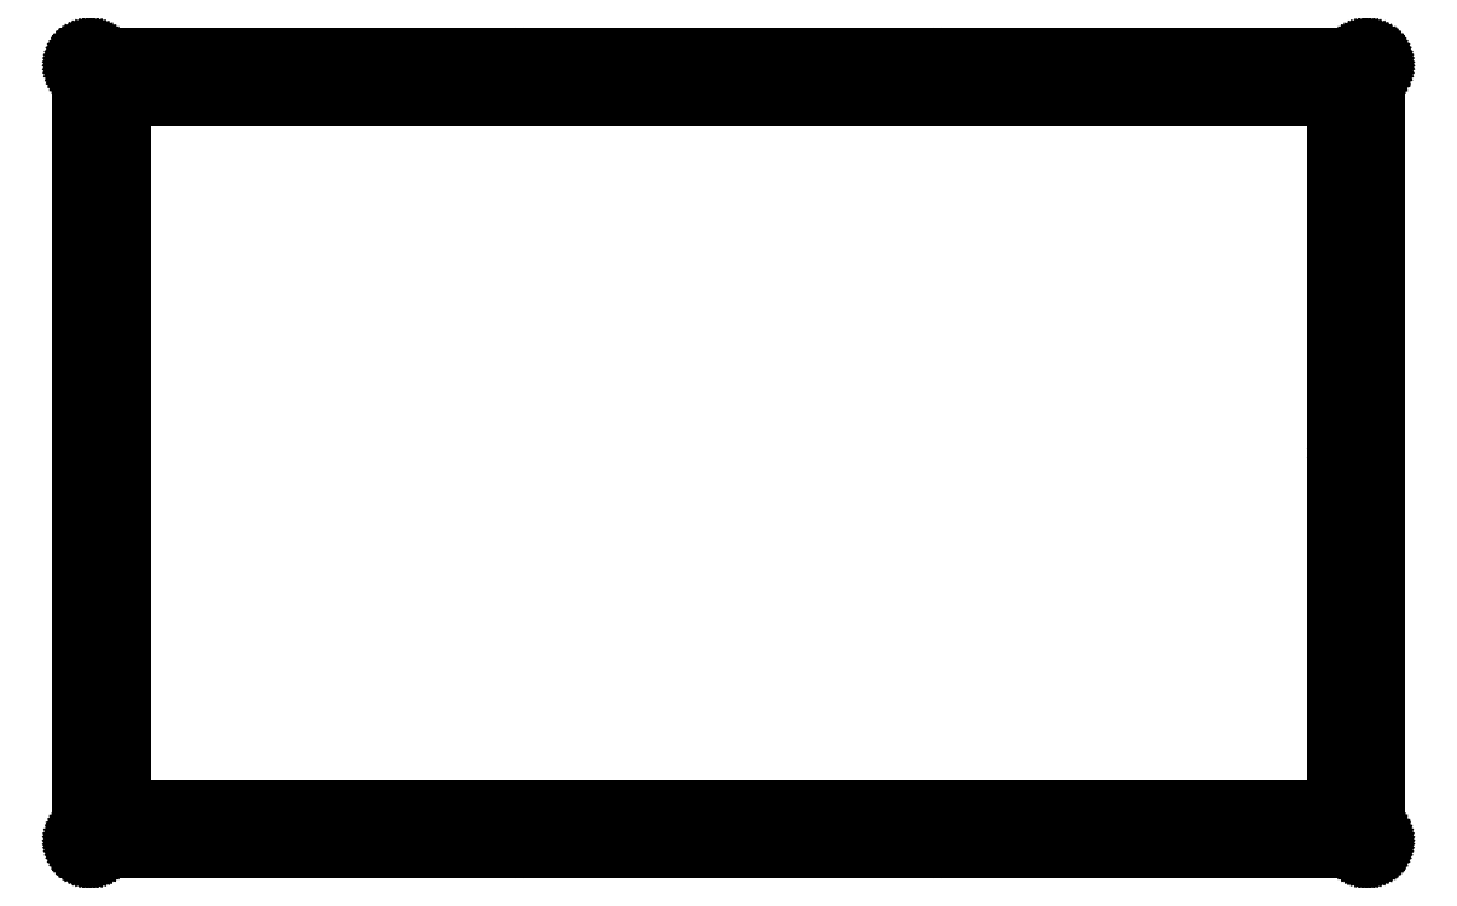
<metadata>
{"format":"dxf","ext":"dxf","renderer":"ezdxf+matplotlib","layout":"modelspace","background":"white","min_lineweight":24,"dpi":150}
</metadata>
<code>
0
SECTION
2
ENTITIES
0
LINE
8
0
10
171
20
105.3
30
0
11
171.1
21
105.3
31
0
0
LINE
8
0
10
171.1
20
105.3
30
0
11
171.2
21
105.3
31
0
0
LINE
8
0
10
171.2
20
105.3
30
0
11
171.3
21
105.3
31
0
0
LINE
8
0
10
171.3
20
105.3
30
0
11
171.3
21
105.3
31
0
0
LINE
8
0
10
171.3
20
105.3
30
0
11
171.4
21
105.3
31
0
0
LINE
8
0
10
171.4
20
105.3
30
0
11
171.5
21
105.2
31
0
0
LINE
8
0
10
171.5
20
105.2
30
0
11
171.5
21
105.2
31
0
0
LINE
8
0
10
171.5
20
105.2
30
0
11
171.6
21
105.2
31
0
0
LINE
8
0
10
171.6
20
105.2
30
0
11
171.7
21
105.1
31
0
0
LINE
8
0
10
171.7
20
105.1
30
0
11
171.7
21
105.1
31
0
0
LINE
8
0
10
171.7
20
105.1
30
0
11
171.8
21
105
31
0
0
LINE
8
0
10
171.8
20
105
30
0
11
171.8
21
104.9
31
0
0
LINE
8
0
10
171.8
20
104.9
30
0
11
171.9
21
104.9
31
0
0
LINE
8
0
10
171.9
20
104.9
30
0
11
171.9
21
104.8
31
0
0
LINE
8
0
10
171.9
20
104.8
30
0
11
171.9
21
104.7
31
0
0
LINE
8
0
10
171.9
20
104.7
30
0
11
172
21
104.7
31
0
0
LINE
8
0
10
172
20
104.7
30
0
11
172
21
104.6
31
0
0
LINE
8
0
10
172
20
104.6
30
0
11
172
21
104.5
31
0
0
LINE
8
0
10
172
20
104.5
30
0
11
172
21
104.4
31
0
0
LINE
8
0
10
172
20
104.4
30
0
11
172
21
104.3
31
0
0
LINE
8
0
10
172
20
104.3
30
0
11
172
21
1.094
31
0
0
LINE
8
0
10
172
20
1.094
30
0
11
172
21
1.016
31
0
0
LINE
8
0
10
172
20
1.016
30
0
11
172
21
0.9384
31
0
0
LINE
8
0
10
172
20
0.9384
30
0
11
172
21
0.8613
31
0
0
LINE
8
0
10
172
20
0.8613
30
0
11
172
21
0.7855
31
0
0
LINE
8
0
10
172
20
0.7855
30
0
11
171.9
21
0.7111
31
0
0
LINE
8
0
10
171.9
20
0.7111
30
0
11
171.9
21
0.6394
31
0
0
LINE
8
0
10
171.9
20
0.6394
30
0
11
171.9
21
0.5719
31
0
0
LINE
8
0
10
171.9
20
0.5719
30
0
11
171.8
21
0.5057
31
0
0
LINE
8
0
10
171.8
20
0.5057
30
0
11
171.8
21
0.4451
31
0
0
LINE
8
0
10
171.8
20
0.4451
30
0
11
171.7
21
0.3872
31
0
0
LINE
8
0
10
171.7
20
0.3872
30
0
11
171.7
21
0.3335
31
0
0
LINE
8
0
10
171.7
20
0.3335
30
0
11
171.6
21
0.2853
31
0
0
LINE
8
0
10
171.6
20
0.2853
30
0
11
171.5
21
0.2412
31
0
0
LINE
8
0
10
171.5
20
0.2412
30
0
11
171.5
21
0.2026
31
0
0
LINE
8
0
10
171.5
20
0.2026
30
0
11
171.4
21
0.1695
31
0
0
LINE
8
0
10
171.4
20
0.1695
30
0
11
171.3
21
0.1433
31
0
0
LINE
8
0
10
171.3
20
0.1433
30
0
11
171.3
21
0.1226
31
0
0
LINE
8
0
10
171.3
20
0.1226
30
0
11
171.2
21
0.1061
31
0
0
LINE
8
0
10
171.2
20
0.1061
30
0
11
171.1
21
0.09646
31
0
0
LINE
8
0
10
171.1
20
0.09646
30
0
11
171
21
0.09371
31
0
0
LINE
8
0
10
171
20
0.09371
30
0
11
1.094
21
0.09371
31
0
0
LINE
8
0
10
1.094
20
0.09371
30
0
11
1.016
21
0.09646
31
0
0
LINE
8
0
10
1.016
20
0.09646
30
0
11
0.9371
21
0.1061
31
0
0
LINE
8
0
10
0.9371
20
0.1061
30
0
11
0.8613
21
0.1226
31
0
0
LINE
8
0
10
0.8613
20
0.1226
30
0
11
0.7841
21
0.1433
31
0
0
LINE
8
0
10
0.7841
20
0.1433
30
0
11
0.7111
21
0.1695
31
0
0
LINE
8
0
10
0.7111
20
0.1695
30
0
11
0.6394
21
0.2026
31
0
0
LINE
8
0
10
0.6394
20
0.2026
30
0
11
0.5719
21
0.2412
31
0
0
LINE
8
0
10
0.5719
20
0.2412
30
0
11
0.5057
21
0.2853
31
0
0
LINE
8
0
10
0.5057
20
0.2853
30
0
11
0.4451
21
0.3335
31
0
0
LINE
8
0
10
0.4451
20
0.3335
30
0
11
0.3872
21
0.3872
31
0
0
LINE
8
0
10
0.3872
20
0.3872
30
0
11
0.3335
21
0.4451
31
0
0
LINE
8
0
10
0.3335
20
0.4451
30
0
11
0.2853
21
0.5057
31
0
0
LINE
8
0
10
0.2853
20
0.5057
30
0
11
0.2412
21
0.5719
31
0
0
LINE
8
0
10
0.2412
20
0.5719
30
0
11
0.2026
21
0.6394
31
0
0
LINE
8
0
10
0.2026
20
0.6394
30
0
11
0.1695
21
0.7111
31
0
0
LINE
8
0
10
0.1695
20
0.7111
30
0
11
0.1433
21
0.7855
31
0
0
LINE
8
0
10
0.1433
20
0.7855
30
0
11
0.1213
21
0.8613
31
0
0
LINE
8
0
10
0.1213
20
0.8613
30
0
11
0.1061
21
0.9384
31
0
0
LINE
8
0
10
0.1061
20
0.9384
30
0
11
0.09646
21
1.016
31
0
0
LINE
8
0
10
0.09646
20
1.016
30
0
11
0.09371
21
1.094
31
0
0
LINE
8
0
10
0.09371
20
1.094
30
0
11
0.09371
21
104.3
31
0
0
LINE
8
0
10
0.09371
20
104.3
30
0
11
0.09646
21
104.4
31
0
0
LINE
8
0
10
0.09646
20
104.4
30
0
11
0.1061
21
104.5
31
0
0
LINE
8
0
10
0.1061
20
104.5
30
0
11
0.1213
21
104.6
31
0
0
LINE
8
0
10
0.1213
20
104.6
30
0
11
0.1433
21
104.7
31
0
0
LINE
8
0
10
0.1433
20
104.7
30
0
11
0.1695
21
104.7
31
0
0
LINE
8
0
10
0.1695
20
104.7
30
0
11
0.2026
21
104.8
31
0
0
LINE
8
0
10
0.2026
20
104.8
30
0
11
0.2412
21
104.9
31
0
0
LINE
8
0
10
0.2412
20
104.9
30
0
11
0.2853
21
104.9
31
0
0
LINE
8
0
10
0.2853
20
104.9
30
0
11
0.3335
21
105
31
0
0
LINE
8
0
10
0.3335
20
105
30
0
11
0.3872
21
105.1
31
0
0
LINE
8
0
10
0.3872
20
105.1
30
0
11
0.4451
21
105.1
31
0
0
LINE
8
0
10
0.4451
20
105.1
30
0
11
0.5057
21
105.2
31
0
0
LINE
8
0
10
0.5057
20
105.2
30
0
11
0.5719
21
105.2
31
0
0
LINE
8
0
10
0.5719
20
105.2
30
0
11
0.6394
21
105.2
31
0
0
LINE
8
0
10
0.6394
20
105.2
30
0
11
0.7111
21
105.3
31
0
0
LINE
8
0
10
0.7111
20
105.3
30
0
11
0.7841
21
105.3
31
0
0
LINE
8
0
10
0.7841
20
105.3
30
0
11
0.8613
21
105.3
31
0
0
LINE
8
0
10
0.8613
20
105.3
30
0
11
0.9371
21
105.3
31
0
0
LINE
8
0
10
0.9371
20
105.3
30
0
11
1.016
21
105.3
31
0
0
LINE
8
0
10
1.016
20
105.3
30
0
11
1.094
21
105.3
31
0
0
LINE
8
0
10
1.094
20
105.3
30
0
11
171
21
105.3
31
0
0
LINE
8
0
10
5.093
20
100.3
30
0
11
167
21
100.3
31
0
0
LINE
8
0
10
167
20
100.3
30
0
11
167
21
5.095
31
0
0
LINE
8
0
10
167
20
5.095
30
0
11
5.093
21
5.095
31
0
0
LINE
8
0
10
5.093
20
5.095
30
0
11
5.093
21
100.3
31
0
0
LINE
8
0
10
58.24
20
103.8
30
0
11
58.54
21
103.8
31
0
0
LINE
8
0
10
58.54
20
103.8
30
0
11
58.82
21
103.7
31
0
0
LINE
8
0
10
58.82
20
103.7
30
0
11
59.04
21
103.4
31
0
0
LINE
8
0
10
59.04
20
103.4
30
0
11
59.19
21
103.2
31
0
0
LINE
8
0
10
59.19
20
103.2
30
0
11
59.24
21
102.8
31
0
0
LINE
8
0
10
59.24
20
102.8
30
0
11
59.19
21
102.5
31
0
0
LINE
8
0
10
59.19
20
102.5
30
0
11
59.04
21
102.3
31
0
0
LINE
8
0
10
59.04
20
102.3
30
0
11
58.82
21
102
31
0
0
LINE
8
0
10
58.82
20
102
30
0
11
58.54
21
101.9
31
0
0
LINE
8
0
10
58.54
20
101.9
30
0
11
58.24
21
101.8
31
0
0
LINE
8
0
10
58.24
20
101.8
30
0
11
57.93
21
101.9
31
0
0
LINE
8
0
10
57.93
20
101.9
30
0
11
57.65
21
102
31
0
0
LINE
8
0
10
57.65
20
102
30
0
11
57.43
21
102.3
31
0
0
LINE
8
0
10
57.43
20
102.3
30
0
11
57.29
21
102.5
31
0
0
LINE
8
0
10
57.29
20
102.5
30
0
11
57.24
21
102.8
31
0
0
LINE
8
0
10
57.24
20
102.8
30
0
11
57.29
21
103.2
31
0
0
LINE
8
0
10
57.29
20
103.2
30
0
11
57.43
21
103.4
31
0
0
LINE
8
0
10
57.43
20
103.4
30
0
11
57.65
21
103.7
31
0
0
LINE
8
0
10
57.65
20
103.7
30
0
11
57.93
21
103.8
31
0
0
LINE
8
0
10
57.93
20
103.8
30
0
11
58.24
21
103.8
31
0
0
LINE
8
0
10
113.9
20
103.8
30
0
11
114.2
21
103.8
31
0
0
LINE
8
0
10
114.2
20
103.8
30
0
11
114.5
21
103.7
31
0
0
LINE
8
0
10
114.5
20
103.7
30
0
11
114.7
21
103.4
31
0
0
LINE
8
0
10
114.7
20
103.4
30
0
11
114.8
21
103.2
31
0
0
LINE
8
0
10
114.8
20
103.2
30
0
11
114.9
21
102.8
31
0
0
LINE
8
0
10
114.9
20
102.8
30
0
11
114.8
21
102.5
31
0
0
LINE
8
0
10
114.8
20
102.5
30
0
11
114.7
21
102.3
31
0
0
LINE
8
0
10
114.7
20
102.3
30
0
11
114.5
21
102
31
0
0
LINE
8
0
10
114.5
20
102
30
0
11
114.2
21
101.9
31
0
0
LINE
8
0
10
114.2
20
101.9
30
0
11
113.9
21
101.8
31
0
0
LINE
8
0
10
113.9
20
101.8
30
0
11
113.6
21
101.9
31
0
0
LINE
8
0
10
113.6
20
101.9
30
0
11
113.3
21
102
31
0
0
LINE
8
0
10
113.3
20
102
30
0
11
113.1
21
102.3
31
0
0
LINE
8
0
10
113.1
20
102.3
30
0
11
112.9
21
102.5
31
0
0
LINE
8
0
10
112.9
20
102.5
30
0
11
112.9
21
102.8
31
0
0
LINE
8
0
10
112.9
20
102.8
30
0
11
112.9
21
103.2
31
0
0
LINE
8
0
10
112.9
20
103.2
30
0
11
113.1
21
103.4
31
0
0
LINE
8
0
10
113.1
20
103.4
30
0
11
113.3
21
103.7
31
0
0
LINE
8
0
10
113.3
20
103.7
30
0
11
113.6
21
103.8
31
0
0
LINE
8
0
10
113.6
20
103.8
30
0
11
113.9
21
103.8
31
0
0
LINE
8
0
10
169.5
20
103.8
30
0
11
169.8
21
103.8
31
0
0
LINE
8
0
10
169.8
20
103.8
30
0
11
170.1
21
103.7
31
0
0
LINE
8
0
10
170.1
20
103.7
30
0
11
170.3
21
103.4
31
0
0
LINE
8
0
10
170.3
20
103.4
30
0
11
170.5
21
103.2
31
0
0
LINE
8
0
10
170.5
20
103.2
30
0
11
170.5
21
102.8
31
0
0
LINE
8
0
10
170.5
20
102.8
30
0
11
170.5
21
102.5
31
0
0
LINE
8
0
10
170.5
20
102.5
30
0
11
170.3
21
102.3
31
0
0
LINE
8
0
10
170.3
20
102.3
30
0
11
170.1
21
102
31
0
0
LINE
8
0
10
170.1
20
102
30
0
11
169.8
21
101.9
31
0
0
LINE
8
0
10
169.8
20
101.9
30
0
11
169.5
21
101.8
31
0
0
LINE
8
0
10
169.5
20
101.8
30
0
11
169.2
21
101.9
31
0
0
LINE
8
0
10
169.2
20
101.9
30
0
11
168.9
21
102
31
0
0
LINE
8
0
10
168.9
20
102
30
0
11
168.7
21
102.3
31
0
0
LINE
8
0
10
168.7
20
102.3
30
0
11
168.6
21
102.5
31
0
0
LINE
8
0
10
168.6
20
102.5
30
0
11
168.5
21
102.8
31
0
0
LINE
8
0
10
168.5
20
102.8
30
0
11
168.6
21
103.2
31
0
0
LINE
8
0
10
168.6
20
103.2
30
0
11
168.7
21
103.4
31
0
0
LINE
8
0
10
168.7
20
103.4
30
0
11
168.9
21
103.7
31
0
0
LINE
8
0
10
168.9
20
103.7
30
0
11
169.2
21
103.8
31
0
0
LINE
8
0
10
169.2
20
103.8
30
0
11
169.5
21
103.8
31
0
0
LINE
8
0
10
169.5
20
53.72
30
0
11
169.8
21
53.67
31
0
0
LINE
8
0
10
169.8
20
53.67
30
0
11
170.1
21
53.53
31
0
0
LINE
8
0
10
170.1
20
53.53
30
0
11
170.3
21
53.31
31
0
0
LINE
8
0
10
170.3
20
53.31
30
0
11
170.5
21
53.03
31
0
0
LINE
8
0
10
170.5
20
53.03
30
0
11
170.5
21
52.72
31
0
0
LINE
8
0
10
170.5
20
52.72
30
0
11
170.5
21
52.41
31
0
0
LINE
8
0
10
170.5
20
52.41
30
0
11
170.3
21
52.13
31
0
0
LINE
8
0
10
170.3
20
52.13
30
0
11
170.1
21
51.91
31
0
0
LINE
8
0
10
170.1
20
51.91
30
0
11
169.8
21
51.77
31
0
0
LINE
8
0
10
169.8
20
51.77
30
0
11
169.5
21
51.72
31
0
0
LINE
8
0
10
169.5
20
51.72
30
0
11
169.2
21
51.77
31
0
0
LINE
8
0
10
169.2
20
51.77
30
0
11
168.9
21
51.91
31
0
0
LINE
8
0
10
168.9
20
51.91
30
0
11
168.7
21
52.13
31
0
0
LINE
8
0
10
168.7
20
52.13
30
0
11
168.6
21
52.41
31
0
0
LINE
8
0
10
168.6
20
52.41
30
0
11
168.5
21
52.72
31
0
0
LINE
8
0
10
168.5
20
52.72
30
0
11
168.6
21
53.03
31
0
0
LINE
8
0
10
168.6
20
53.03
30
0
11
168.7
21
53.31
31
0
0
LINE
8
0
10
168.7
20
53.31
30
0
11
168.9
21
53.53
31
0
0
LINE
8
0
10
168.9
20
53.53
30
0
11
169.2
21
53.67
31
0
0
LINE
8
0
10
169.2
20
53.67
30
0
11
169.5
21
53.72
31
0
0
LINE
8
0
10
169.5
20
3.594
30
0
11
169.8
21
3.546
31
0
0
LINE
8
0
10
169.8
20
3.546
30
0
11
170.1
21
3.404
31
0
0
LINE
8
0
10
170.1
20
3.404
30
0
11
170.3
21
3.182
31
0
0
LINE
8
0
10
170.3
20
3.182
30
0
11
170.5
21
2.904
31
0
0
LINE
8
0
10
170.5
20
2.904
30
0
11
170.5
21
2.593
31
0
0
LINE
8
0
10
170.5
20
2.593
30
0
11
170.5
21
2.285
31
0
0
LINE
8
0
10
170.5
20
2.285
30
0
11
170.3
21
2.006
31
0
0
LINE
8
0
10
170.3
20
2.006
30
0
11
170.1
21
1.785
31
0
0
LINE
8
0
10
170.1
20
1.785
30
0
11
169.8
21
1.643
31
0
0
LINE
8
0
10
169.8
20
1.643
30
0
11
169.5
21
1.594
31
0
0
LINE
8
0
10
169.5
20
1.594
30
0
11
169.2
21
1.643
31
0
0
LINE
8
0
10
169.2
20
1.643
30
0
11
168.9
21
1.785
31
0
0
LINE
8
0
10
168.9
20
1.785
30
0
11
168.7
21
2.006
31
0
0
LINE
8
0
10
168.7
20
2.006
30
0
11
168.6
21
2.285
31
0
0
LINE
8
0
10
168.6
20
2.285
30
0
11
168.5
21
2.593
31
0
0
LINE
8
0
10
168.5
20
2.593
30
0
11
168.6
21
2.904
31
0
0
LINE
8
0
10
168.6
20
2.904
30
0
11
168.7
21
3.182
31
0
0
LINE
8
0
10
168.7
20
3.182
30
0
11
168.9
21
3.404
31
0
0
LINE
8
0
10
168.9
20
3.404
30
0
11
169.2
21
3.546
31
0
0
LINE
8
0
10
169.2
20
3.546
30
0
11
169.5
21
3.594
31
0
0
LINE
8
0
10
113.9
20
3.594
30
0
11
114.2
21
3.546
31
0
0
LINE
8
0
10
114.2
20
3.546
30
0
11
114.5
21
3.404
31
0
0
LINE
8
0
10
114.5
20
3.404
30
0
11
114.7
21
3.182
31
0
0
LINE
8
0
10
114.7
20
3.182
30
0
11
114.8
21
2.904
31
0
0
LINE
8
0
10
114.8
20
2.904
30
0
11
114.9
21
2.593
31
0
0
LINE
8
0
10
114.9
20
2.593
30
0
11
114.8
21
2.285
31
0
0
LINE
8
0
10
114.8
20
2.285
30
0
11
114.7
21
2.006
31
0
0
LINE
8
0
10
114.7
20
2.006
30
0
11
114.5
21
1.785
31
0
0
LINE
8
0
10
114.5
20
1.785
30
0
11
114.2
21
1.643
31
0
0
LINE
8
0
10
114.2
20
1.643
30
0
11
113.9
21
1.594
31
0
0
LINE
8
0
10
113.9
20
1.594
30
0
11
113.6
21
1.643
31
0
0
LINE
8
0
10
113.6
20
1.643
30
0
11
113.3
21
1.785
31
0
0
LINE
8
0
10
113.3
20
1.785
30
0
11
113.1
21
2.006
31
0
0
LINE
8
0
10
113.1
20
2.006
30
0
11
112.9
21
2.285
31
0
0
LINE
8
0
10
112.9
20
2.285
30
0
11
112.9
21
2.593
31
0
0
LINE
8
0
10
112.9
20
2.593
30
0
11
112.9
21
2.904
31
0
0
LINE
8
0
10
112.9
20
2.904
30
0
11
113.1
21
3.182
31
0
0
LINE
8
0
10
113.1
20
3.182
30
0
11
113.3
21
3.404
31
0
0
LINE
8
0
10
113.3
20
3.404
30
0
11
113.6
21
3.546
31
0
0
LINE
8
0
10
113.6
20
3.546
30
0
11
113.9
21
3.594
31
0
0
LINE
8
0
10
58.24
20
3.594
30
0
11
58.54
21
3.546
31
0
0
LINE
8
0
10
58.54
20
3.546
30
0
11
58.82
21
3.404
31
0
0
LINE
8
0
10
58.82
20
3.404
30
0
11
59.04
21
3.182
31
0
0
LINE
8
0
10
59.04
20
3.182
30
0
11
59.19
21
2.904
31
0
0
LINE
8
0
10
59.19
20
2.904
30
0
11
59.24
21
2.593
31
0
0
LINE
8
0
10
59.24
20
2.593
30
0
11
59.19
21
2.285
31
0
0
LINE
8
0
10
59.19
20
2.285
30
0
11
59.04
21
2.006
31
0
0
LINE
8
0
10
59.04
20
2.006
30
0
11
58.82
21
1.785
31
0
0
LINE
8
0
10
58.82
20
1.785
30
0
11
58.54
21
1.643
31
0
0
LINE
8
0
10
58.54
20
1.643
30
0
11
58.24
21
1.594
31
0
0
LINE
8
0
10
58.24
20
1.594
30
0
11
57.93
21
1.643
31
0
0
LINE
8
0
10
57.93
20
1.643
30
0
11
57.65
21
1.785
31
0
0
LINE
8
0
10
57.65
20
1.785
30
0
11
57.43
21
2.006
31
0
0
LINE
8
0
10
57.43
20
2.006
30
0
11
57.29
21
2.285
31
0
0
LINE
8
0
10
57.29
20
2.285
30
0
11
57.24
21
2.593
31
0
0
LINE
8
0
10
57.24
20
2.593
30
0
11
57.29
21
2.904
31
0
0
LINE
8
0
10
57.29
20
2.904
30
0
11
57.43
21
3.182
31
0
0
LINE
8
0
10
57.43
20
3.182
30
0
11
57.65
21
3.404
31
0
0
LINE
8
0
10
57.65
20
3.404
30
0
11
57.93
21
3.546
31
0
0
LINE
8
0
10
57.93
20
3.546
30
0
11
58.24
21
3.594
31
0
0
LINE
8
0
10
2.593
20
3.594
30
0
11
2.902
21
3.546
31
0
0
LINE
8
0
10
2.902
20
3.546
30
0
11
3.182
21
3.404
31
0
0
LINE
8
0
10
3.182
20
3.404
30
0
11
3.402
21
3.182
31
0
0
LINE
8
0
10
3.402
20
3.182
30
0
11
3.544
21
2.904
31
0
0
LINE
8
0
10
3.544
20
2.904
30
0
11
3.594
21
2.593
31
0
0
LINE
8
0
10
3.594
20
2.593
30
0
11
3.544
21
2.285
31
0
0
LINE
8
0
10
3.544
20
2.285
30
0
11
3.402
21
2.006
31
0
0
LINE
8
0
10
3.402
20
2.006
30
0
11
3.182
21
1.785
31
0
0
LINE
8
0
10
3.182
20
1.785
30
0
11
2.902
21
1.643
31
0
0
LINE
8
0
10
2.902
20
1.643
30
0
11
2.593
21
1.594
31
0
0
LINE
8
0
10
2.593
20
1.594
30
0
11
2.285
21
1.643
31
0
0
LINE
8
0
10
2.285
20
1.643
30
0
11
2.006
21
1.785
31
0
0
LINE
8
0
10
2.006
20
1.785
30
0
11
1.785
21
2.006
31
0
0
LINE
8
0
10
1.785
20
2.006
30
0
11
1.643
21
2.285
31
0
0
LINE
8
0
10
1.643
20
2.285
30
0
11
1.594
21
2.593
31
0
0
LINE
8
0
10
1.594
20
2.593
30
0
11
1.643
21
2.904
31
0
0
LINE
8
0
10
1.643
20
2.904
30
0
11
1.785
21
3.182
31
0
0
LINE
8
0
10
1.785
20
3.182
30
0
11
2.006
21
3.404
31
0
0
LINE
8
0
10
2.006
20
3.404
30
0
11
2.285
21
3.546
31
0
0
LINE
8
0
10
2.285
20
3.546
30
0
11
2.593
21
3.594
31
0
0
LINE
8
0
10
2.593
20
53.72
30
0
11
2.902
21
53.67
31
0
0
LINE
8
0
10
2.902
20
53.67
30
0
11
3.182
21
53.53
31
0
0
LINE
8
0
10
3.182
20
53.53
30
0
11
3.402
21
53.31
31
0
0
LINE
8
0
10
3.402
20
53.31
30
0
11
3.544
21
53.03
31
0
0
LINE
8
0
10
3.544
20
53.03
30
0
11
3.594
21
52.72
31
0
0
LINE
8
0
10
3.594
20
52.72
30
0
11
3.544
21
52.41
31
0
0
LINE
8
0
10
3.544
20
52.41
30
0
11
3.402
21
52.13
31
0
0
LINE
8
0
10
3.402
20
52.13
30
0
11
3.182
21
51.91
31
0
0
LINE
8
0
10
3.182
20
51.91
30
0
11
2.902
21
51.77
31
0
0
LINE
8
0
10
2.902
20
51.77
30
0
11
2.593
21
51.72
31
0
0
LINE
8
0
10
2.593
20
51.72
30
0
11
2.285
21
51.77
31
0
0
LINE
8
0
10
2.285
20
51.77
30
0
11
2.006
21
51.91
31
0
0
LINE
8
0
10
2.006
20
51.91
30
0
11
1.785
21
52.13
31
0
0
LINE
8
0
10
1.785
20
52.13
30
0
11
1.643
21
52.41
31
0
0
LINE
8
0
10
1.643
20
52.41
30
0
11
1.594
21
52.72
31
0
0
LINE
8
0
10
1.594
20
52.72
30
0
11
1.643
21
53.03
31
0
0
LINE
8
0
10
1.643
20
53.03
30
0
11
1.785
21
53.31
31
0
0
LINE
8
0
10
1.785
20
53.31
30
0
11
2.006
21
53.53
31
0
0
LINE
8
0
10
2.006
20
53.53
30
0
11
2.285
21
53.67
31
0
0
LINE
8
0
10
2.285
20
53.67
30
0
11
2.593
21
53.72
31
0
0
LINE
8
0
10
2.593
20
103.8
30
0
11
2.902
21
103.8
31
0
0
LINE
8
0
10
2.902
20
103.8
30
0
11
3.182
21
103.7
31
0
0
LINE
8
0
10
3.182
20
103.7
30
0
11
3.402
21
103.4
31
0
0
LINE
8
0
10
3.402
20
103.4
30
0
11
3.544
21
103.2
31
0
0
LINE
8
0
10
3.544
20
103.2
30
0
11
3.594
21
102.8
31
0
0
LINE
8
0
10
3.594
20
102.8
30
0
11
3.544
21
102.5
31
0
0
LINE
8
0
10
3.544
20
102.5
30
0
11
3.402
21
102.3
31
0
0
LINE
8
0
10
3.402
20
102.3
30
0
11
3.182
21
102
31
0
0
LINE
8
0
10
3.182
20
102
30
0
11
2.902
21
101.9
31
0
0
LINE
8
0
10
2.902
20
101.9
30
0
11
2.593
21
101.8
31
0
0
LINE
8
0
10
2.593
20
101.8
30
0
11
2.285
21
101.9
31
0
0
LINE
8
0
10
2.285
20
101.9
30
0
11
2.006
21
102
31
0
0
LINE
8
0
10
2.006
20
102
30
0
11
1.785
21
102.3
31
0
0
LINE
8
0
10
1.785
20
102.3
30
0
11
1.643
21
102.5
31
0
0
LINE
8
0
10
1.643
20
102.5
30
0
11
1.594
21
102.8
31
0
0
LINE
8
0
10
1.594
20
102.8
30
0
11
1.643
21
103.2
31
0
0
LINE
8
0
10
1.643
20
103.2
30
0
11
1.785
21
103.4
31
0
0
LINE
8
0
10
1.785
20
103.4
30
0
11
2.006
21
103.7
31
0
0
LINE
8
0
10
2.006
20
103.7
30
0
11
2.285
21
103.8
31
0
0
LINE
8
0
10
2.285
20
103.8
30
0
11
2.593
21
103.8
31
0
0
ENDSEC
0
EOF

</code>
